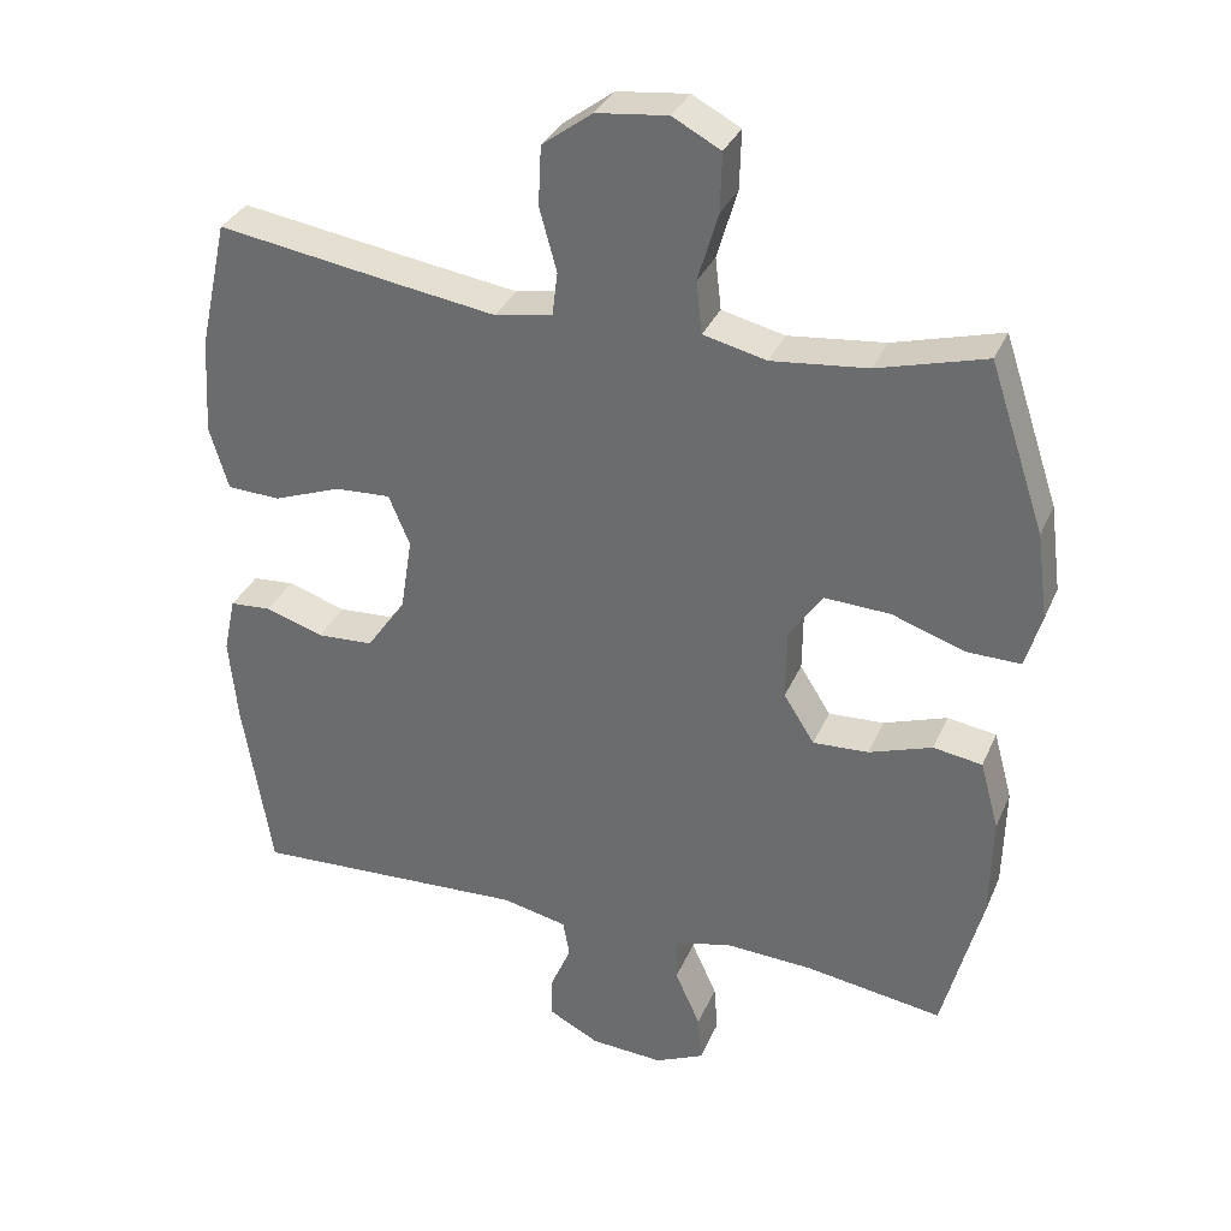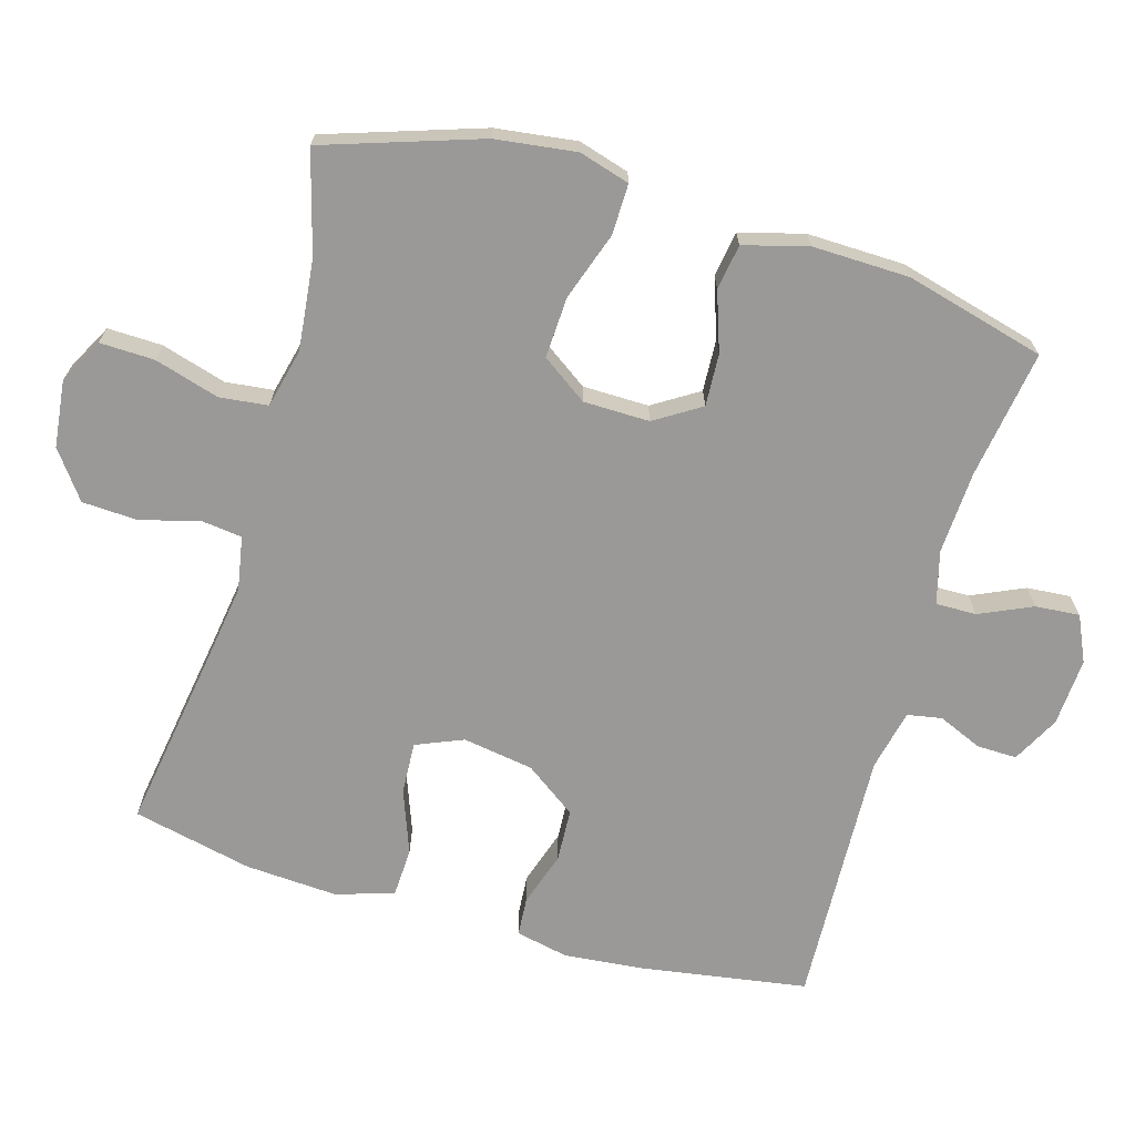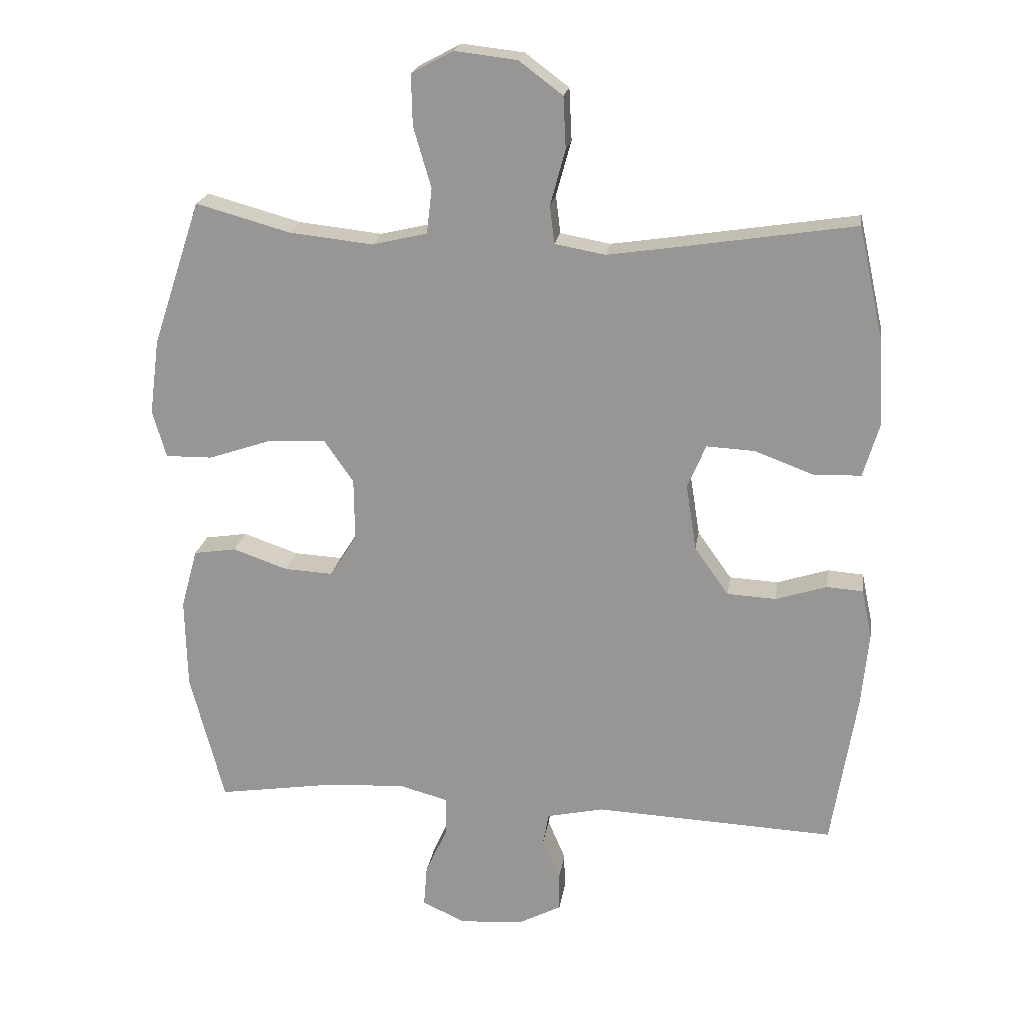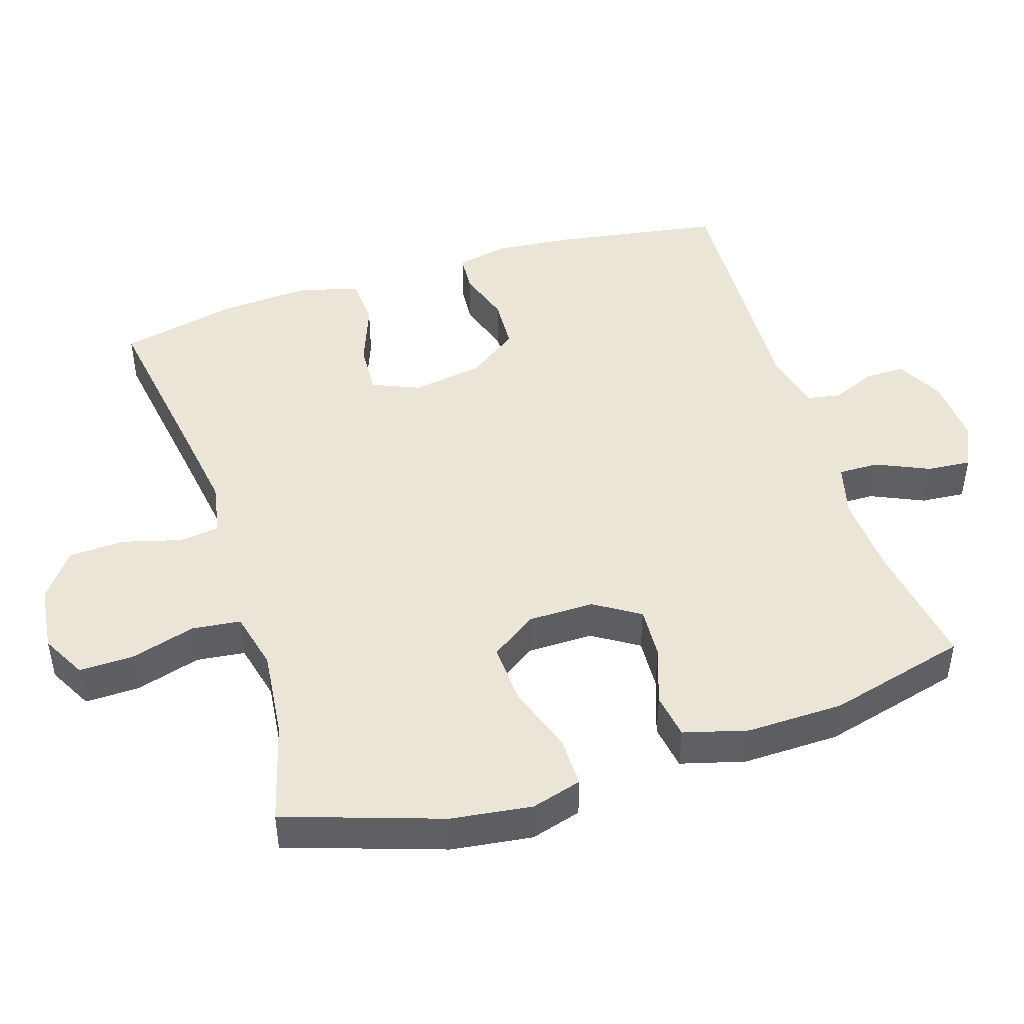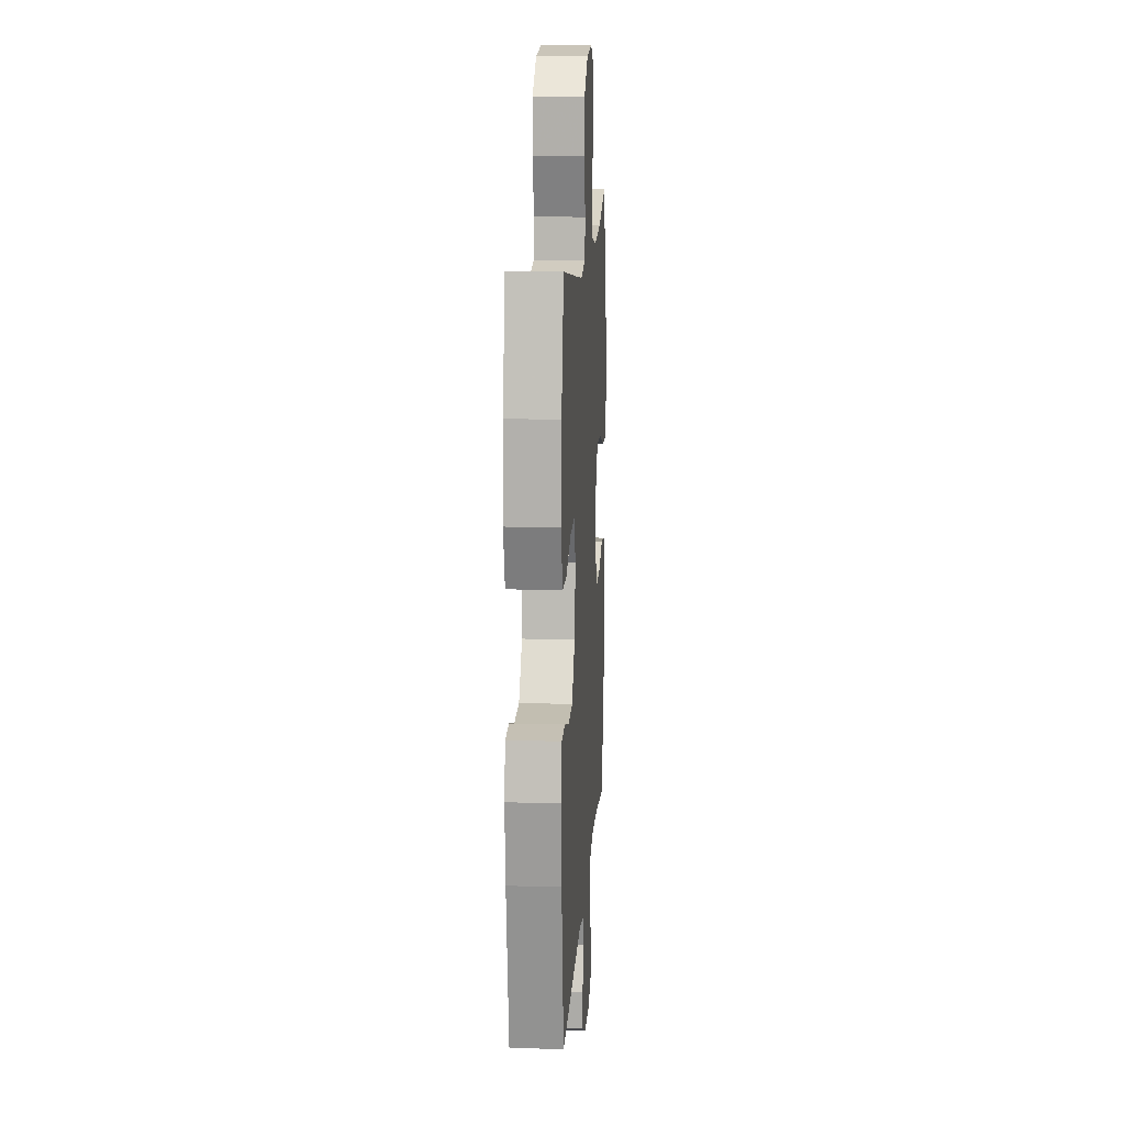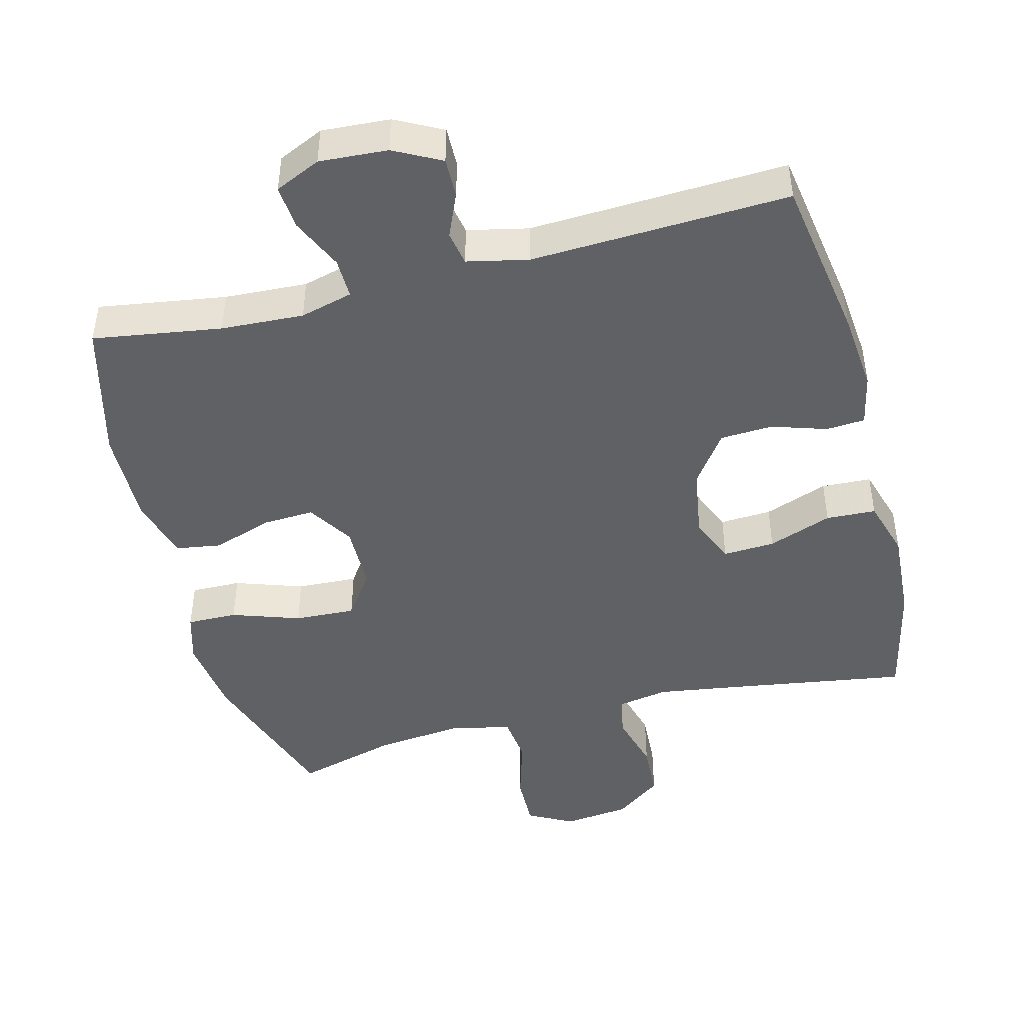
<metadata>
{"format":"obj","ext":"obj","renderer":"f3d","projection":"perspective","resolution":1024,"background":"white","views":[{"elev":33.1,"azim":20.9,"up":"+Z"},{"elev":-69.0,"azim":73.7,"up":"+Y"},{"elev":20.4,"azim":-171.5,"up":"+Z"},{"elev":45.9,"azim":72.4,"up":"+Y"},{"elev":14.1,"azim":-86.3,"up":"+Z"},{"elev":-45.5,"azim":-165.6,"up":"+Y"}]}
</metadata>
<code>
v 0.5 0.07 0.5
v 0.574 0.07 0.278
v 0.589 0.07 0.163
v 0.568 0.07 0.091
v 0.496 0.07 0.092
v 0.399 0.07 0.125
v 0.312 0.07 0.129
v 0.267 0.07 0.064
v 0.266 0.07 -0.03
v 0.307 0.07 -0.095
v 0.381 0.07 -0.091
v 0.465 0.07 -0.062
v 0.53 0.07 -0.072
v 0.555 0.07 -0.163
v 0.552 0.07 -0.301
v 0.5 0.07 -0.5
v 0.317 0.07 -0.472
v 0.199 0.07 -0.466
v 0.124 0.07 -0.486
v 0.125 0.07 -0.544
v 0.159 0.07 -0.619
v 0.164 0.07 -0.682
v 0.099 0.07 -0.712
v 0.002 0.07 -0.706
v -0.065 0.07 -0.671
v -0.064 0.07 -0.614
v -0.037 0.07 -0.551
v -0.046 0.07 -0.502
v -0.133 0.07 -0.483
v -0.5 0.07 -0.5
v -0.538 0.07 -0.263
v -0.549 0.07 -0.149
v -0.533 0.07 -0.074
v -0.478 0.07 -0.07
v -0.4 0.07 -0.095
v -0.325 0.07 -0.091
v -0.273 0.07 -0.018
v -0.257 0.07 0.083
v -0.285 0.07 0.15
v -0.359 0.07 0.146
v -0.45 0.07 0.112
v -0.521 0.07 0.115
v -0.546 0.07 0.199
v -0.538 0.07 0.329
v -0.5 0.07 0.5
v -0.241 0.07 0.46
v -0.126 0.07 0.443
v -0.049 0.07 0.457
v -0.042 0.07 0.515
v -0.065 0.07 0.599
v -0.061 0.07 0.678
v 0.006 0.07 0.728
v 0.101 0.07 0.739
v 0.165 0.07 0.705
v 0.163 0.07 0.627
v 0.136 0.07 0.535
v 0.144 0.07 0.466
v 0.228 0.07 0.446
v 0.356 0.07 0.46
v 0.5 0 0.5
v 0.574 0 0.278
v 0.589 0 0.163
v 0.568 0 0.091
v 0.496 0 0.092
v 0.399 0 0.125
v 0.312 0 0.129
v 0.267 0 0.064
v 0.266 0 -0.03
v 0.307 0 -0.095
v 0.381 0 -0.091
v 0.465 0 -0.062
v 0.53 0 -0.072
v 0.555 0 -0.163
v 0.552 0 -0.301
v 0.5 0 -0.5
v 0.317 0 -0.472
v 0.199 0 -0.466
v 0.124 0 -0.486
v 0.125 0 -0.544
v 0.159 0 -0.619
v 0.164 0 -0.682
v 0.099 0 -0.712
v 0.002 0 -0.706
v -0.065 0 -0.671
v -0.064 0 -0.614
v -0.037 0 -0.551
v -0.046 0 -0.502
v -0.133 0 -0.483
v -0.5 0 -0.5
v -0.538 0 -0.263
v -0.549 0 -0.149
v -0.533 0 -0.074
v -0.478 0 -0.07
v -0.4 0 -0.095
v -0.325 0 -0.091
v -0.273 0 -0.018
v -0.257 0 0.083
v -0.285 0 0.15
v -0.359 0 0.146
v -0.45 0 0.112
v -0.521 0 0.115
v -0.546 0 0.199
v -0.538 0 0.329
v -0.5 0 0.5
v -0.241 0 0.46
v -0.126 0 0.443
v -0.049 0 0.457
v -0.042 0 0.515
v -0.065 0 0.599
v -0.061 0 0.678
v 0.006 0 0.728
v 0.101 0 0.739
v 0.165 0 0.705
v 0.163 0 0.627
v 0.136 0 0.535
v 0.144 0 0.466
v 0.228 0 0.446
v 0.356 0 0.46
f 54 55 56
f 53 54 56
f 52 53 56
f 51 52 56
f 50 51 56
f 49 50 56
f 48 49 56 57
f 47 48 57 58
f 44 45 46
f 43 44 46
f 42 43 46
f 41 42 46
f 40 41 46
f 39 40 46 47
f 38 39 47 58
f 33 34 35
f 32 33 35
f 31 32 35
f 30 31 35
f 29 30 35
f 28 29 35 36
f 25 26 27
f 24 25 27
f 23 24 27
f 22 23 27
f 21 22 27
f 20 21 27
f 19 20 27 28
f 28 36 37
f 19 28 37
f 18 19 37
f 15 16 17
f 14 15 17
f 13 14 17
f 12 13 17
f 11 12 17
f 10 11 17 18
f 4 5 6
f 3 4 6
f 2 3 6
f 1 2 6
f 59 1 6
f 59 6 7
f 58 59 7 8
f 38 58 8 9
f 18 37 38
f 10 18 38
f 9 10 38
f 115 114 113
f 115 113 112
f 115 112 111
f 115 111 110
f 115 110 109
f 115 109 108
f 116 115 108 107
f 117 116 107 106
f 105 104 103
f 105 103 102
f 105 102 101
f 105 101 100
f 105 100 99
f 106 105 99 98
f 117 106 98 97
f 94 93 92
f 94 92 91
f 94 91 90
f 94 90 89
f 94 89 88
f 95 94 88 87
f 86 85 84
f 86 84 83
f 86 83 82
f 86 82 81
f 86 81 80
f 86 80 79
f 87 86 79 78
f 96 95 87
f 96 87 78
f 96 78 77
f 76 75 74
f 76 74 73
f 76 73 72
f 76 72 71
f 76 71 70
f 77 76 70 69
f 65 64 63
f 65 63 62
f 65 62 61
f 65 61 60
f 65 60 118
f 66 65 118
f 67 66 118 117
f 68 67 117 97
f 97 96 77
f 97 77 69
f 97 69 68
f 1 60 61 2
f 2 61 62 3
f 3 62 63 4
f 4 63 64 5
f 5 64 65 6
f 6 65 66 7
f 7 66 67 8
f 8 67 68 9
f 9 68 69 10
f 10 69 70 11
f 11 70 71 12
f 12 71 72 13
f 13 72 73 14
f 14 73 74 15
f 15 74 75 16
f 16 75 76 17
f 17 76 77 18
f 18 77 78 19
f 19 78 79 20
f 20 79 80 21
f 21 80 81 22
f 22 81 82 23
f 23 82 83 24
f 24 83 84 25
f 25 84 85 26
f 26 85 86 27
f 27 86 87 28
f 28 87 88 29
f 29 88 89 30
f 30 89 90 31
f 31 90 91 32
f 32 91 92 33
f 33 92 93 34
f 34 93 94 35
f 35 94 95 36
f 36 95 96 37
f 37 96 97 38
f 38 97 98 39
f 39 98 99 40
f 40 99 100 41
f 41 100 101 42
f 42 101 102 43
f 43 102 103 44
f 44 103 104 45
f 45 104 105 46
f 46 105 106 47
f 47 106 107 48
f 48 107 108 49
f 49 108 109 50
f 50 109 110 51
f 51 110 111 52
f 52 111 112 53
f 53 112 113 54
f 54 113 114 55
f 55 114 115 56
f 56 115 116 57
f 57 116 117 58
f 58 117 118 59
f 59 118 60 1

</code>
